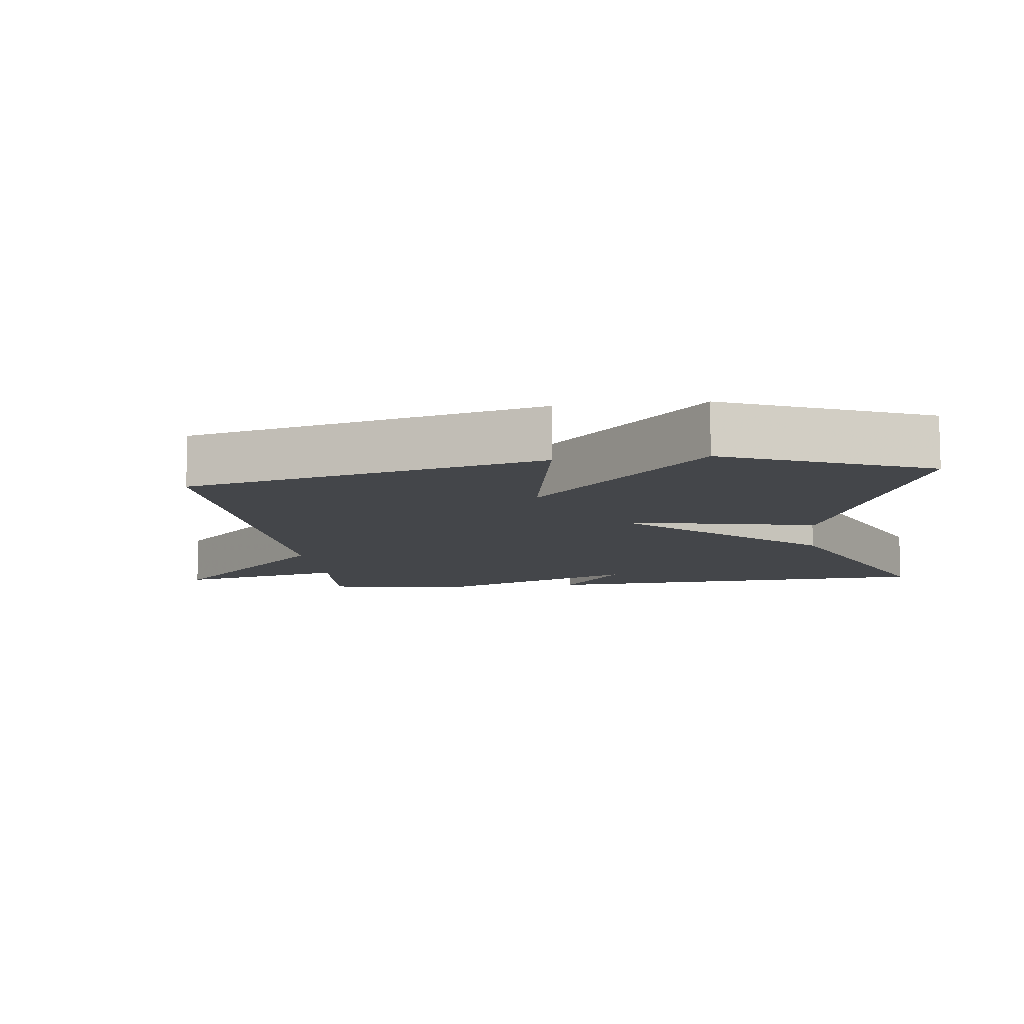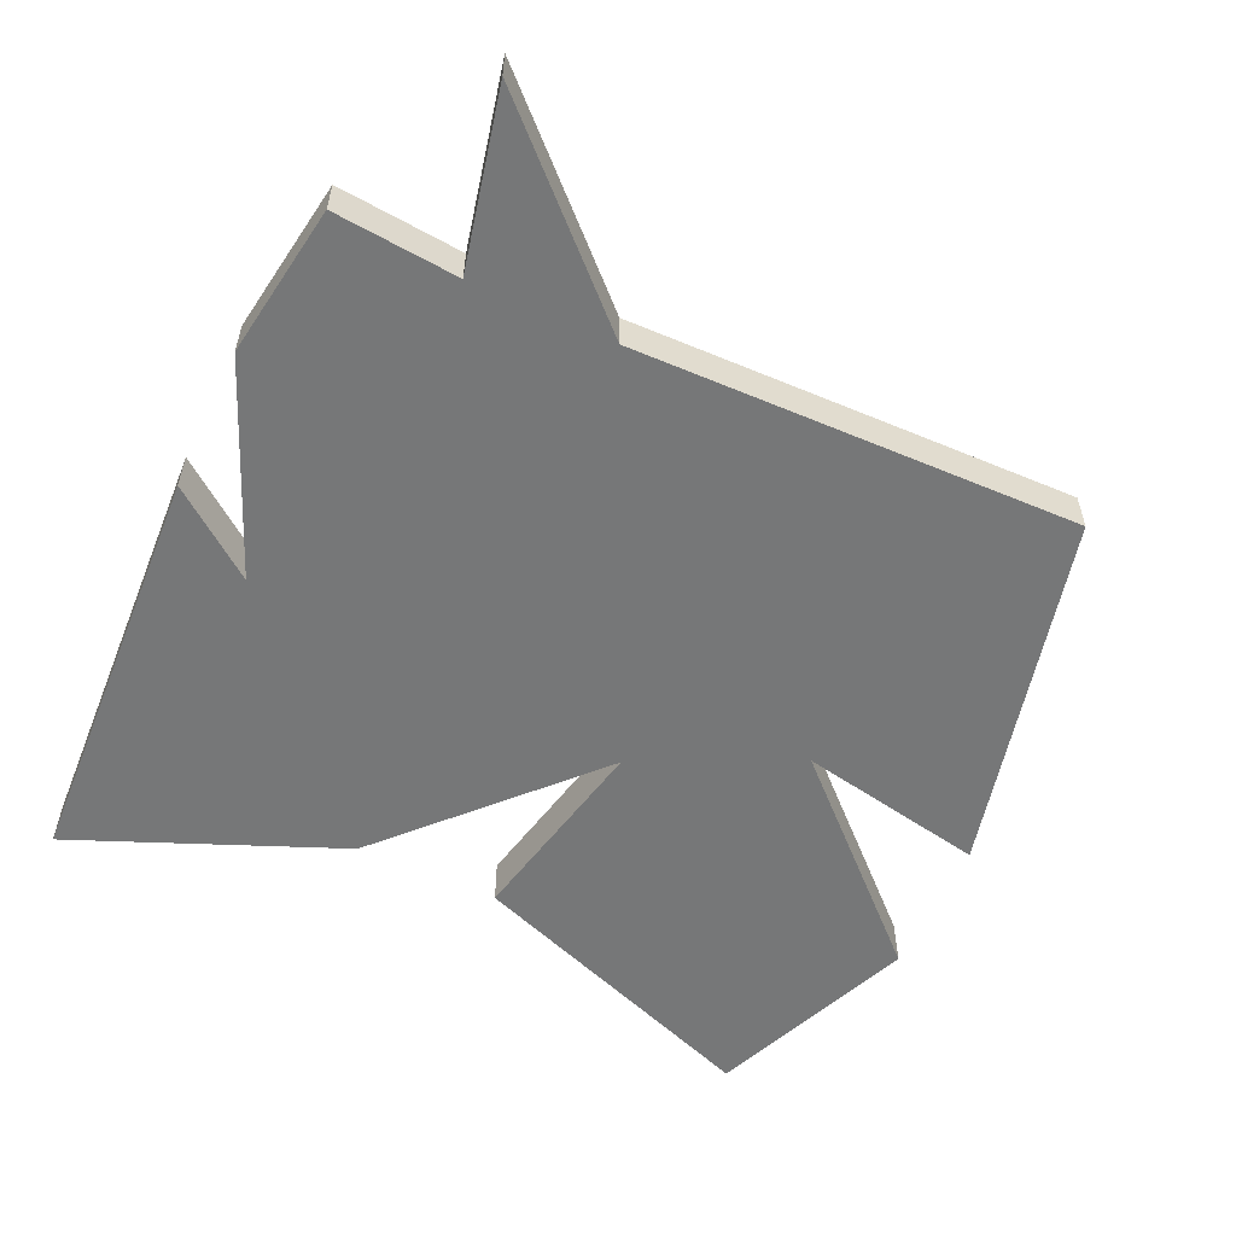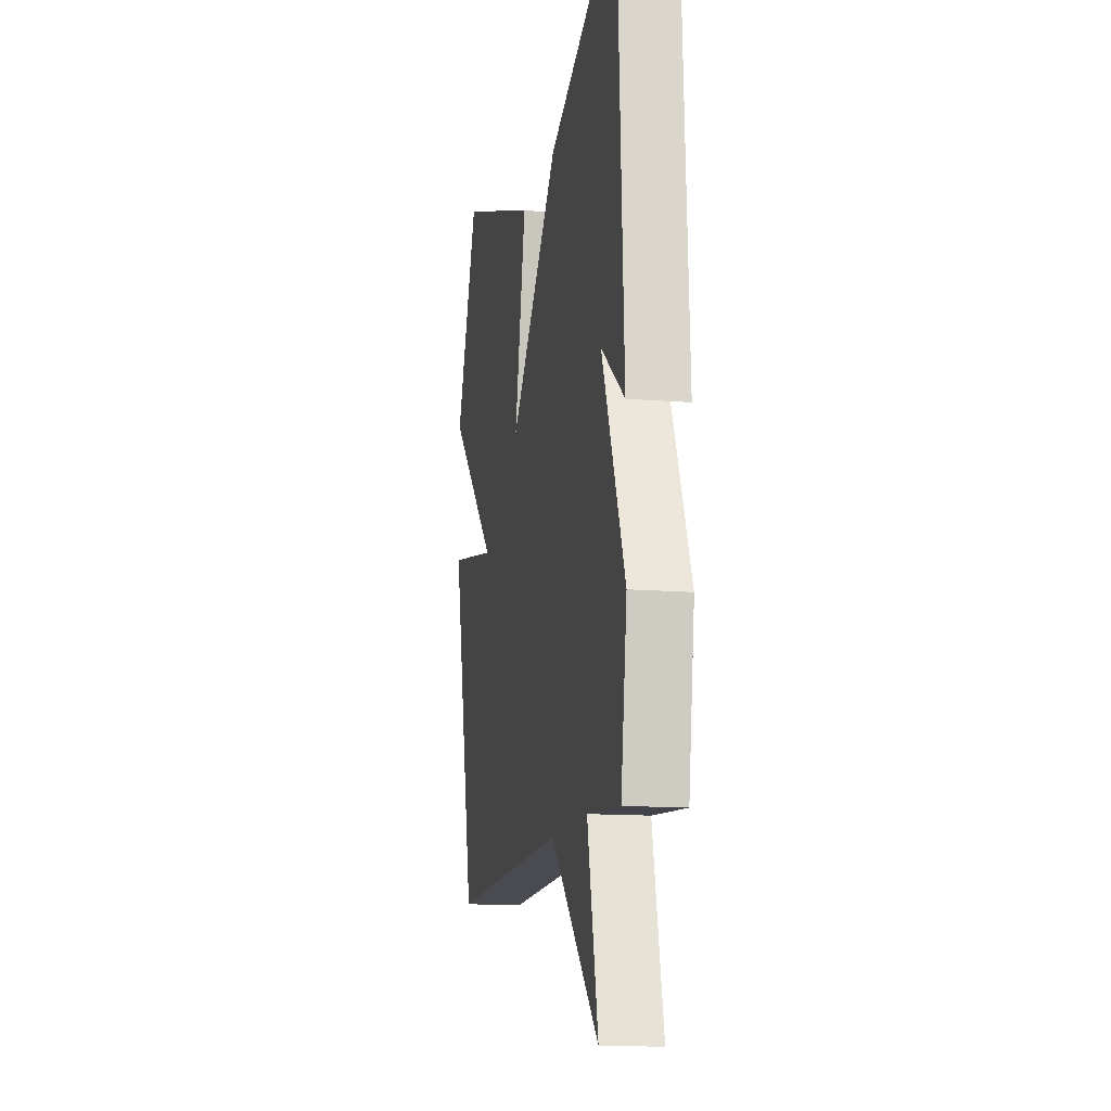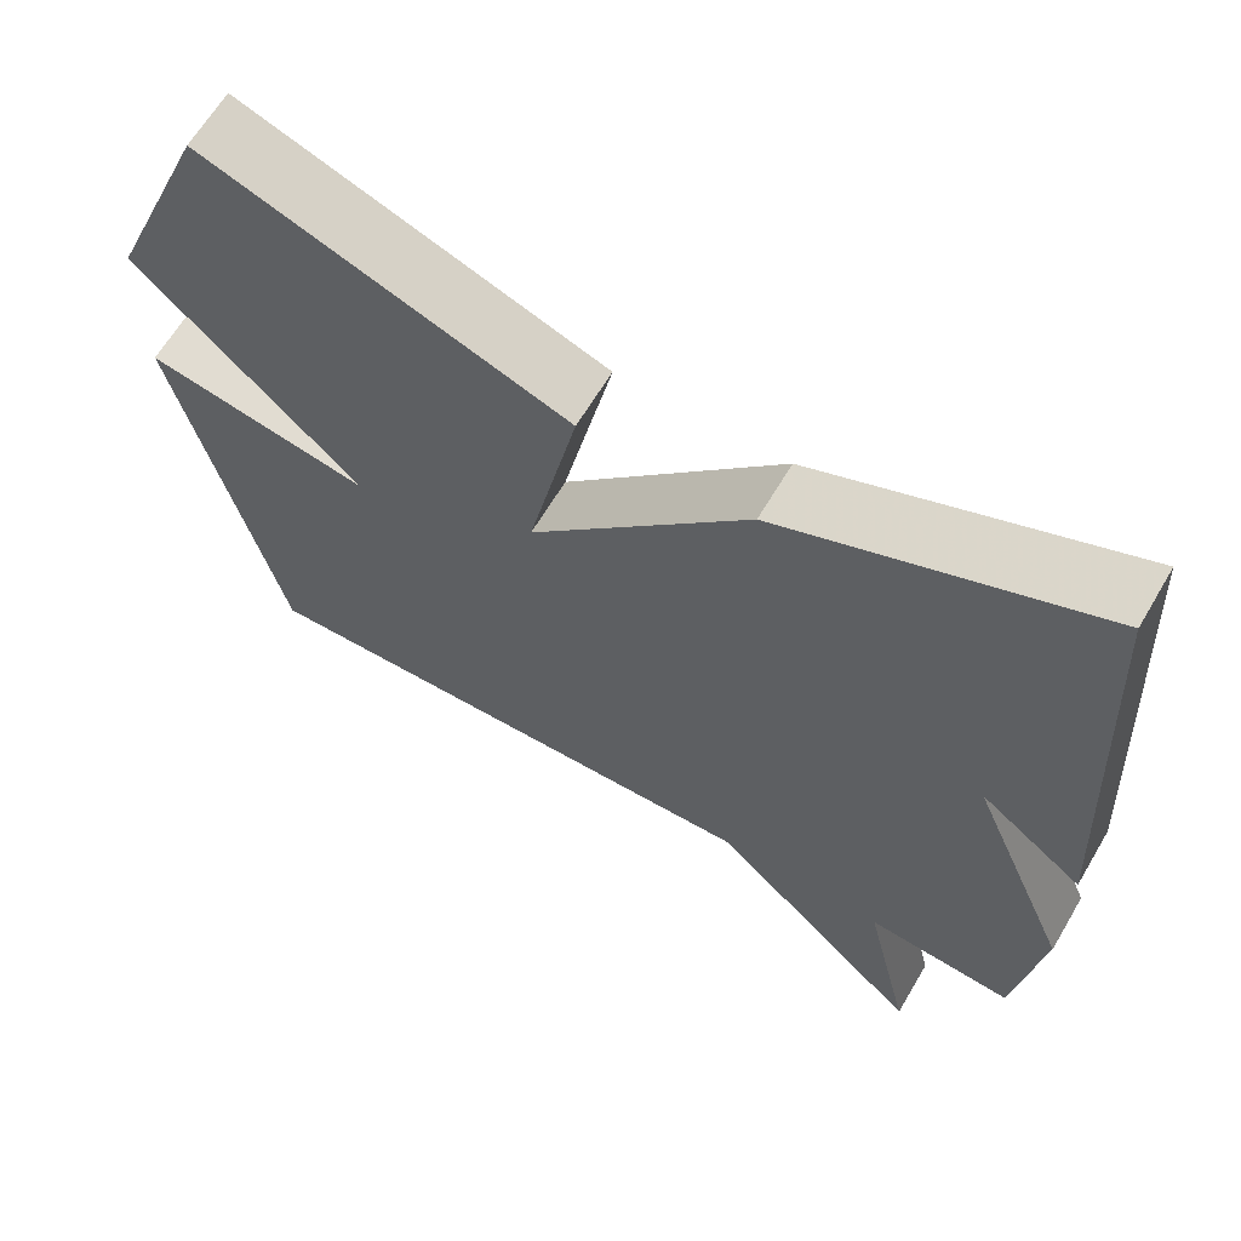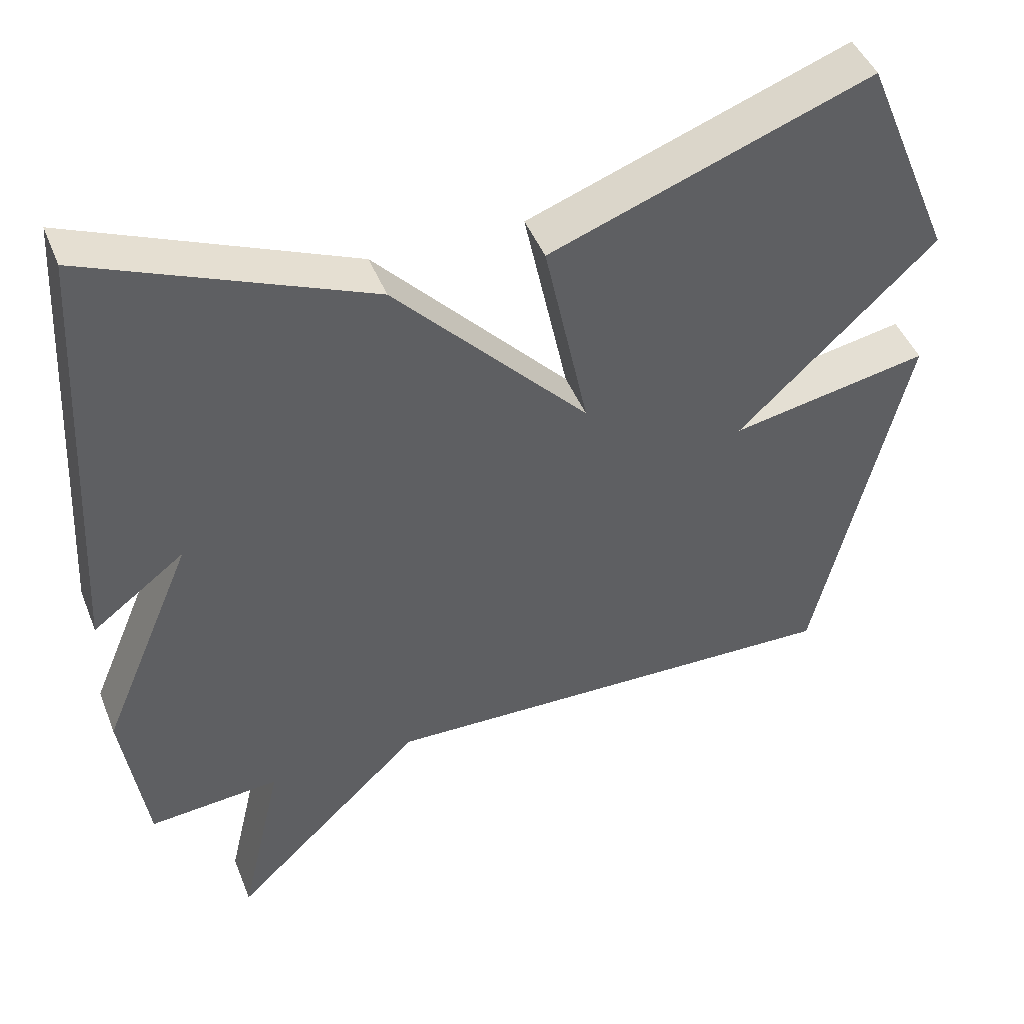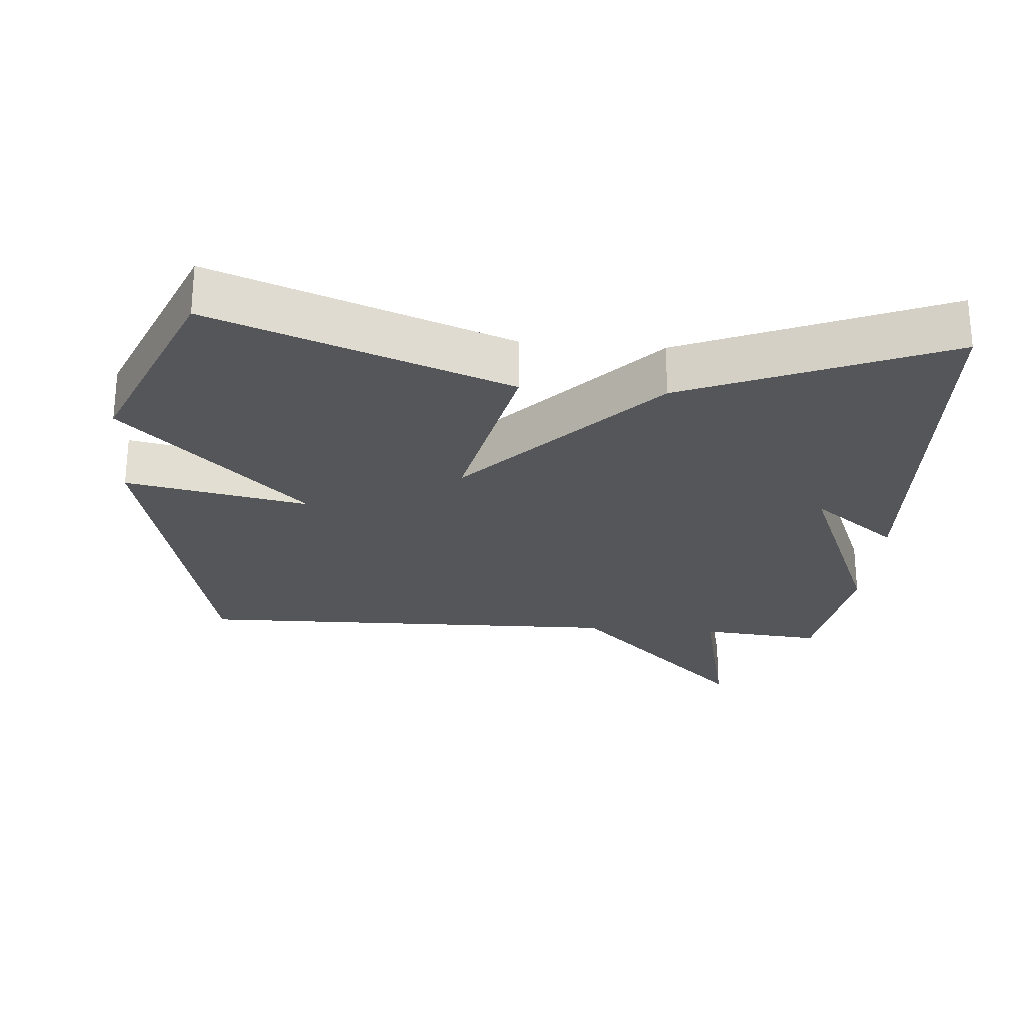
<metadata>
{"format":"obj","ext":"obj","renderer":"f3d","projection":"perspective","resolution":1024,"background":"white","views":[{"elev":-9.8,"azim":-82.7,"up":"+Y"},{"elev":-57.0,"azim":155.1,"up":"+Y"},{"elev":-13.2,"azim":79.4,"up":"+Z"},{"elev":64.1,"azim":30.5,"up":"+Z"},{"elev":45.4,"azim":159.0,"up":"+Z"},{"elev":-25.5,"azim":-4.8,"up":"+Y"}]}
</metadata>
<code>
v 0.5 0.07 0.5
v 0.532 0.07 -0.085
v 0.409 0.07 0.008
v 0.532 0.07 -0.285
v 0.5 0.07 -0.5
v 0.325 0.07 -0.485
v 0.382 0.07 -0.731
v 0.125 0.07 -0.485
v -0.5 0.07 -0.5
v -0.621 0.07 0.009
v -0.357 0.07 -0.041
v -0.621 0.07 0.209
v -0.5 0.07 0.5
v -0.074 0.07 0.344
v -0.133 0.07 0.066
v 0.126 0.07 0.344
v 0.5 0 0.5
v 0.532 0 -0.085
v 0.409 0 0.008
v 0.532 0 -0.285
v 0.5 0 -0.5
v 0.325 0 -0.485
v 0.382 0 -0.731
v 0.125 0 -0.485
v -0.5 0 -0.5
v -0.621 0 0.009
v -0.357 0 -0.041
v -0.621 0 0.209
v -0.5 0 0.5
v -0.074 0 0.344
v -0.133 0 0.066
v 0.126 0 0.344
f 15 16 1
f 13 14 15
f 12 13 15
f 11 12 15
f 8 9 10 11
f 8 11 15
f 6 7 8 15
f 5 6 15
f 4 5 15
f 3 4 15
f 1 2 3
f 1 3 15
f 17 32 31
f 31 30 29
f 31 29 28
f 31 28 27
f 27 26 25 24
f 31 27 24
f 31 24 23 22
f 31 22 21
f 31 21 20
f 31 20 19
f 19 18 17
f 31 19 17
f 1 17 18 2
f 2 18 19 3
f 3 19 20 4
f 4 20 21 5
f 5 21 22 6
f 6 22 23 7
f 7 23 24 8
f 8 24 25 9
f 9 25 26 10
f 10 26 27 11
f 11 27 28 12
f 12 28 29 13
f 13 29 30 14
f 14 30 31 15
f 15 31 32 16
f 16 32 17 1

</code>
